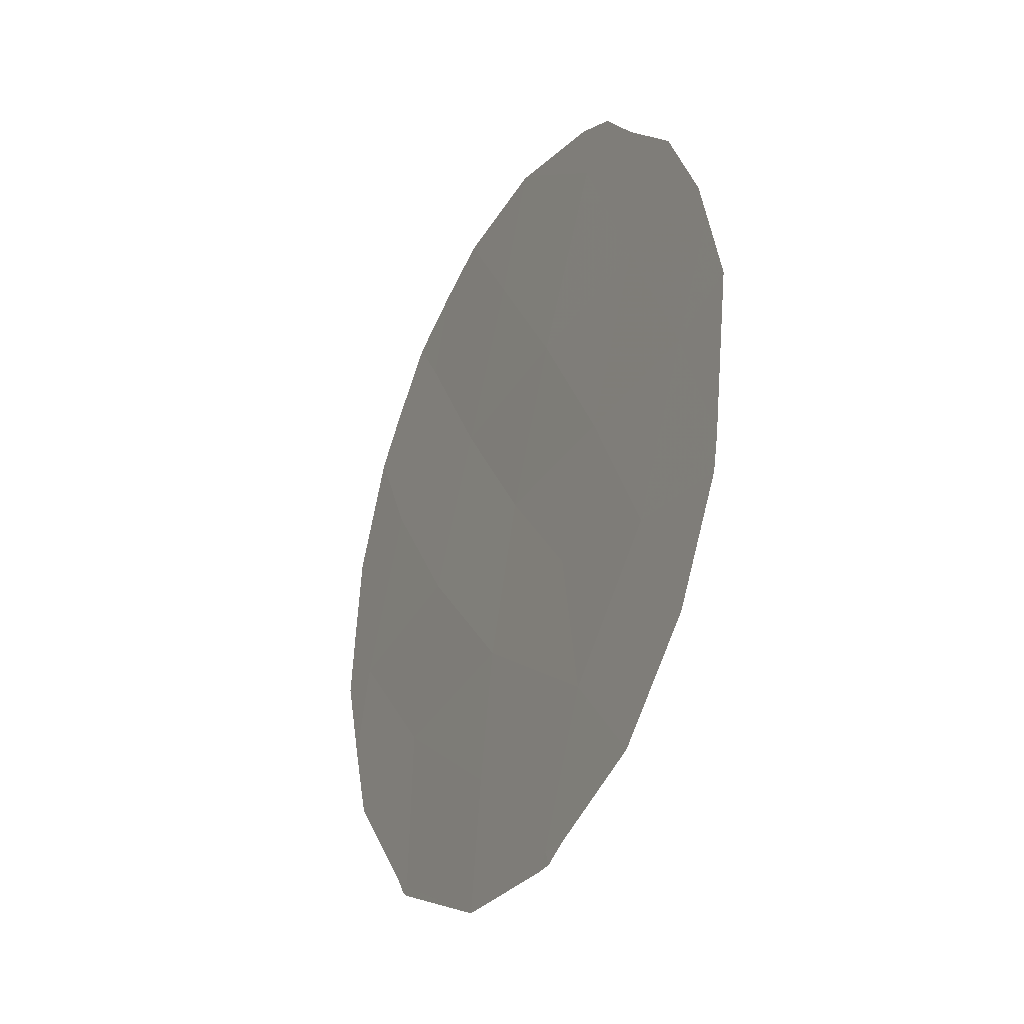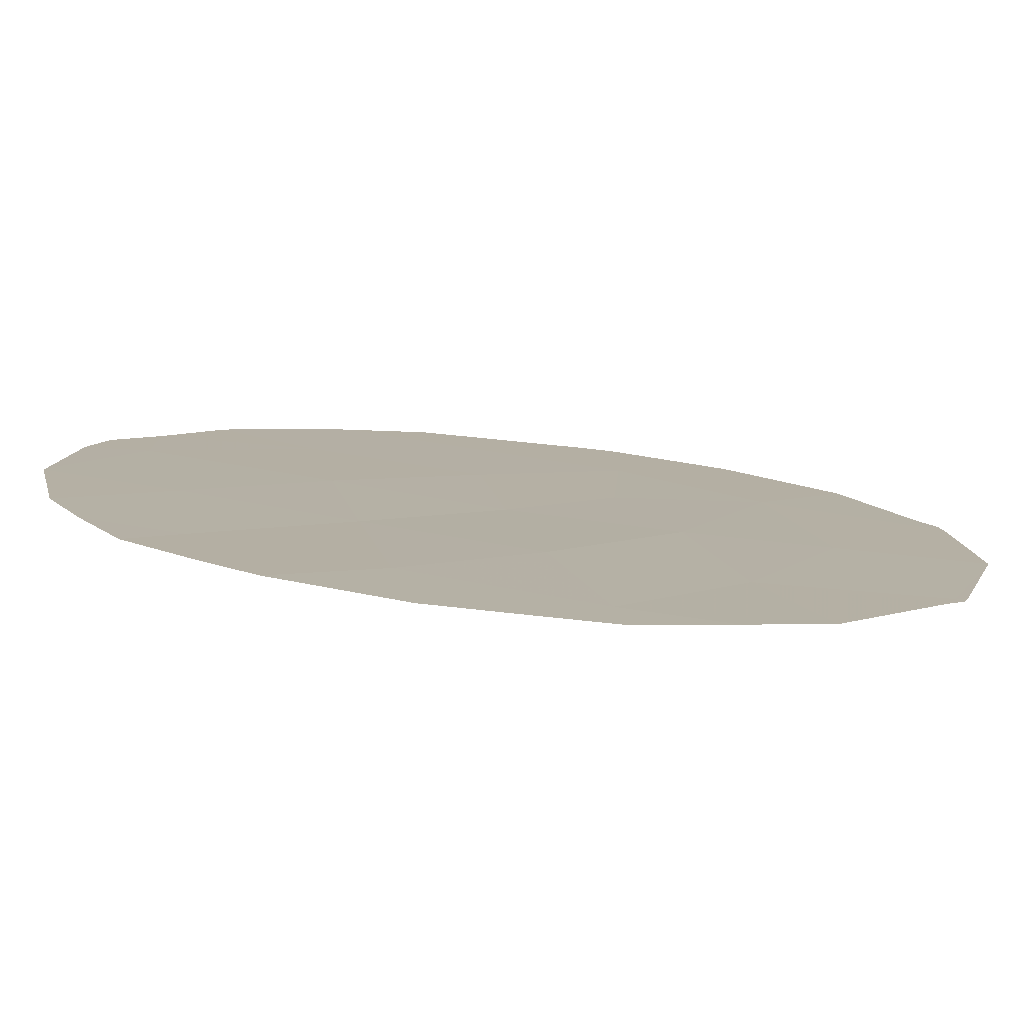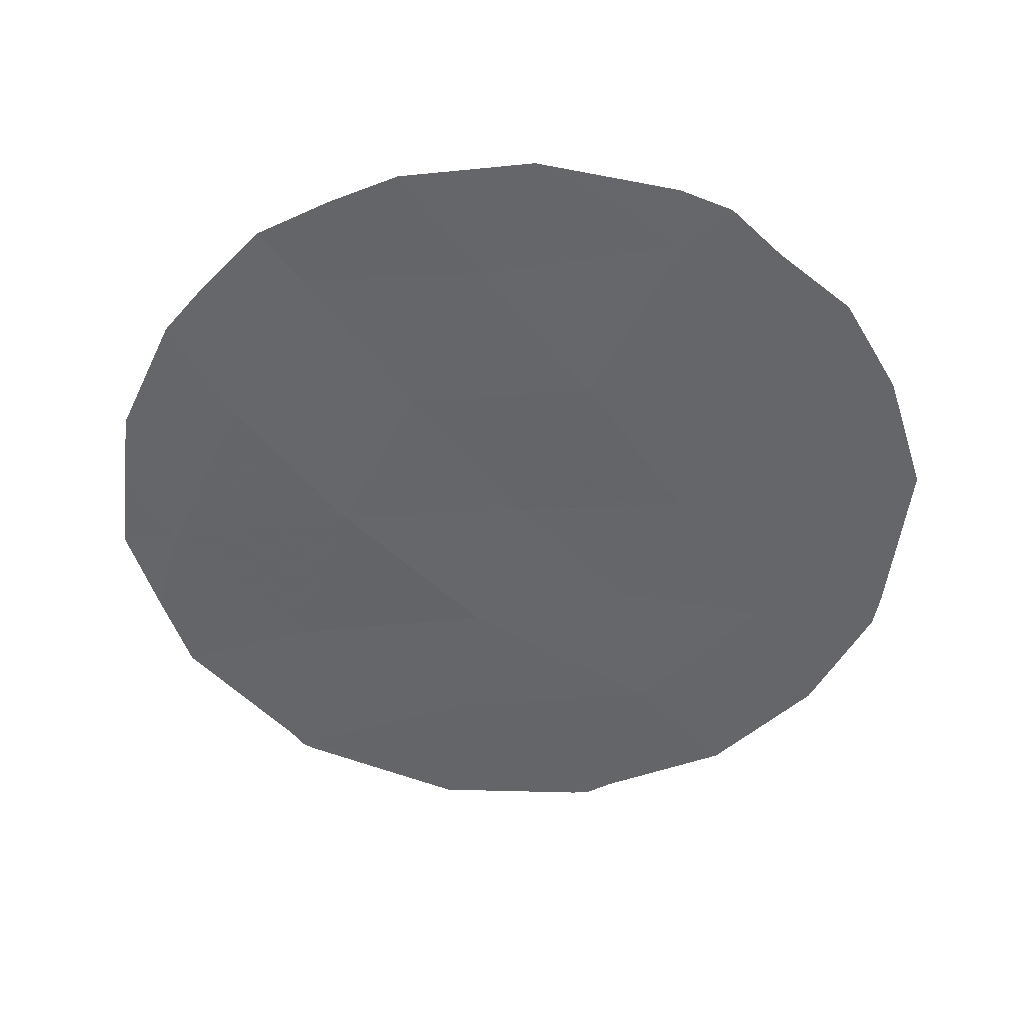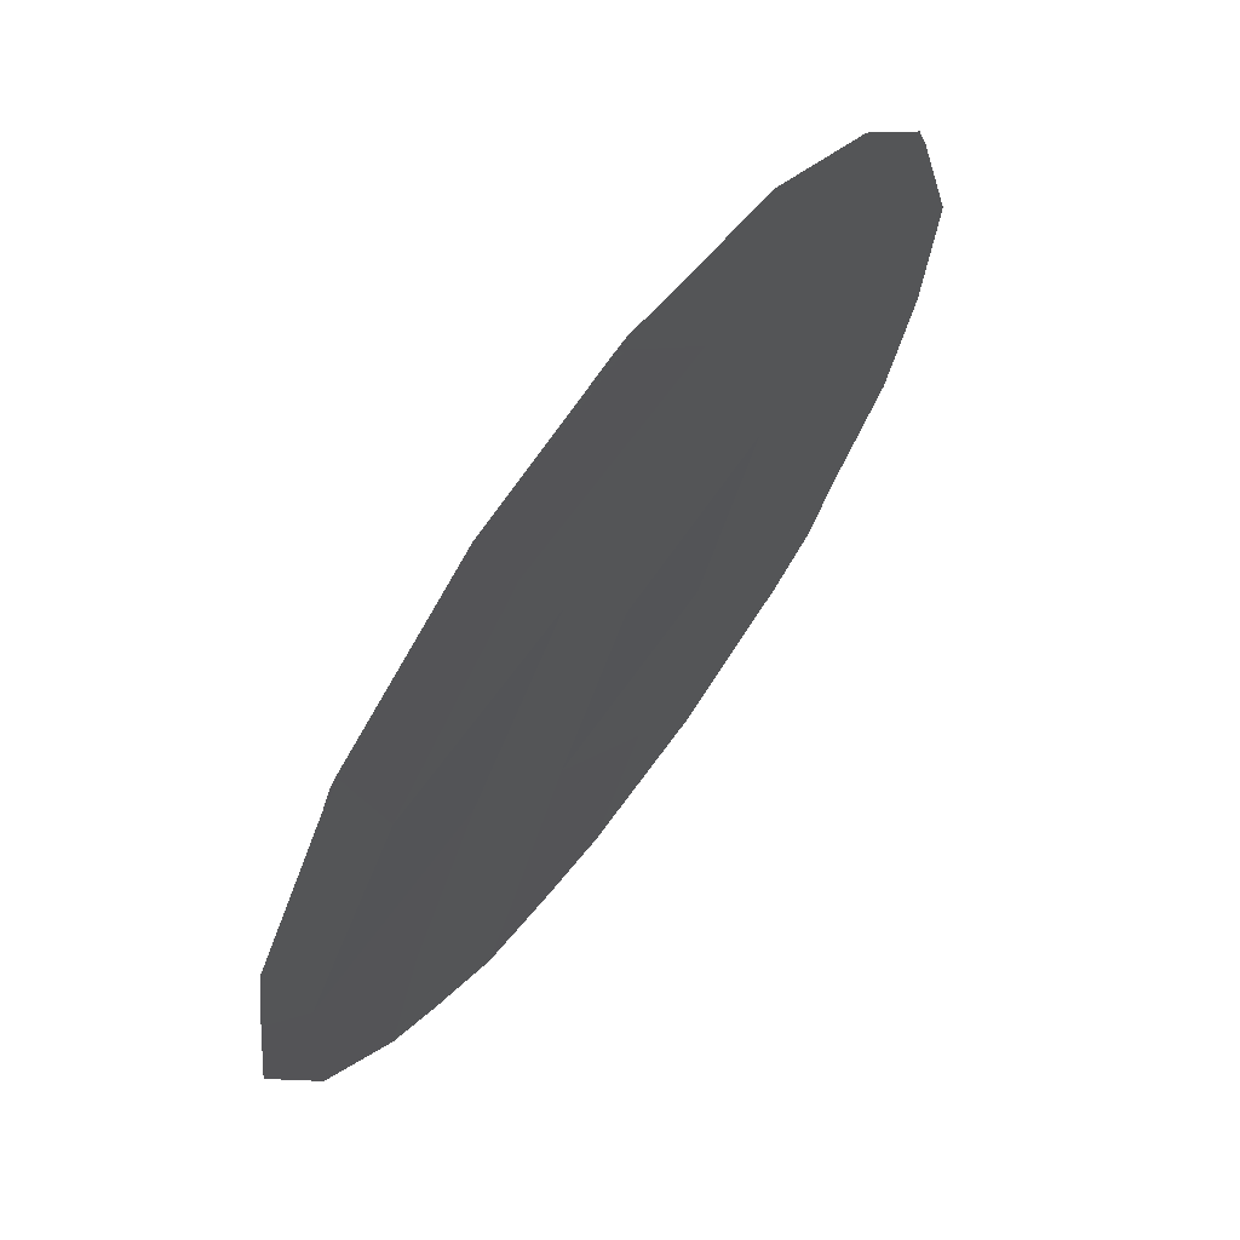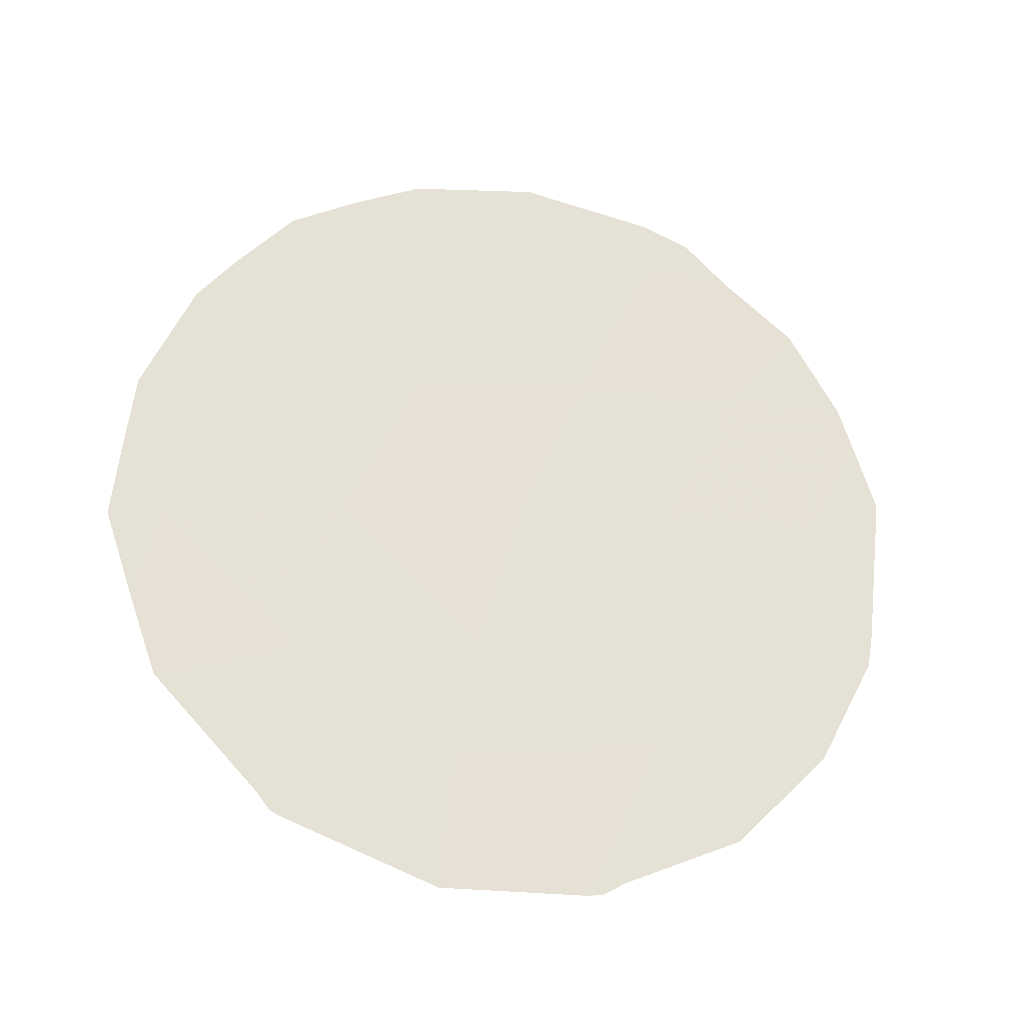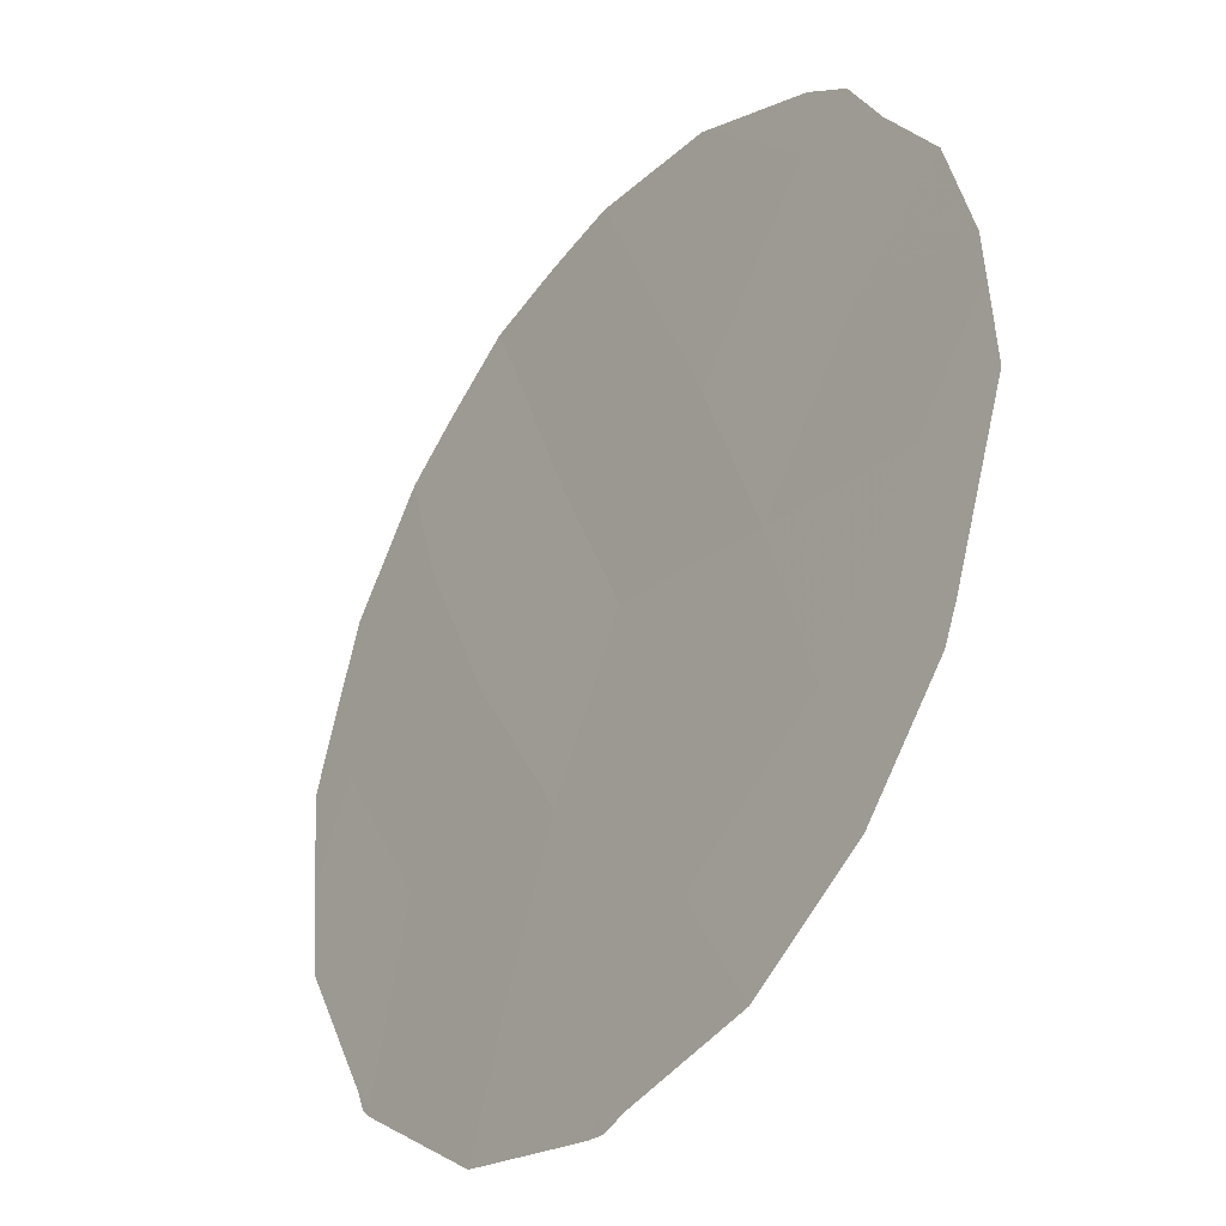
<metadata>
{"format":"obj","ext":"obj","renderer":"f3d","projection":"perspective","resolution":1024,"background":"white","views":[{"elev":-26.7,"azim":-171.6,"up":"+Z"},{"elev":-43.5,"azim":82.2,"up":"+Y"},{"elev":38.8,"azim":128.7,"up":"+Z"},{"elev":-14.3,"azim":-174.5,"up":"+Y"},{"elev":-26.6,"azim":111.5,"up":"+Z"},{"elev":66.5,"azim":-172.6,"up":"+Y"}]}
</metadata>
<code>
v 70.29 62.85 17.14
v 69.75 63.57 19.1
v 68.47 65.31 19.35
v 68.23 65.79 14.38
v 69.17 64.29 21.03
v 66.55 68.02 17.91
v 69.39 64.14 15.61
v 67.23 67.05 19.61
v 66.59 67.86 21.64
v 69.01 64.63 17.54
v 67.72 66.38 17.77
v 68.36 65.65 12.79
v 66 68.72 19.8
v 65.96 68.89 16.19
v 69.45 64.11 13.62
v 65.42 69.58 18.04
v 67.28 67.14 13.01
v 67.93 66.03 21.19
v 67.02 67.41 16.46
v 68.07 65.97 15.96
v 66.81 67.75 14.72
v 70.61 62.37 18.02
v 70.54 62.46 18.94
v 65.95 68.75 21.55
v 66.28 68.28 22.11
v 69.44 63.89 21.63
v 68.94 64.58 22.07
v 66.21 68.61 13.63
v 65.53 69.51 14.76
v 70.15 62.96 20.3
v 69.86 63.35 20.89
v 66.63 67.79 22.34
v 67.52 66.55 22.62
v 70.69 62.3 17.09
v 70.49 62.6 16.03
v 68.37 65.64 12.79
v 68.36 65.65 12.79
v 69.5 64.03 13.55
v 69.43 64.13 13.49
v 65.03 70.08 19.34
v 65.11 69.95 19.8
v 67.35 67.05 12.82
v 67.23 67.22 12.84
v 67.57 66.48 22.64
v 68.47 65.23 22.42
v 65.03 70.15 16.51
v 65.08 70.09 16.1
v 65.46 69.44 20.86
v 69.59 63.9 13.76
v 70.31 62.87 15.08
v 64.87 70.32 18.41
v 67.06 67.45 13.01
v 65.51 69.54 14.79
f 2 1 22
f 2 22 23
f 18 3 5
f 14 6 16
f 8 3 18
f 21 19 14
f 9 25 24
f 2 3 10
f 5 26 27
f 21 29 28
f 4 15 7
f 21 20 19
f 8 6 11
f 11 3 8
f 20 10 11
f 1 2 10
f 3 2 5
f 5 2 30
f 5 30 31
f 9 33 32
f 1 35 34
f 2 23 30
f 12 37 36
f 15 39 38
f 9 13 8
f 6 8 13
f 16 13 41
f 16 41 40
f 3 11 10
f 9 32 25
f 15 12 36
f 15 36 39
f 17 43 42
f 18 45 44
f 14 16 46
f 14 46 47
f 17 4 21
f 5 31 26
f 1 34 22
f 13 9 24
f 13 24 48
f 13 48 41
f 18 5 27
f 18 27 45
f 9 8 18
f 7 15 49
f 7 49 50
f 15 38 49
f 16 40 51
f 16 6 13
f 15 4 12
f 17 52 43
f 12 17 42
f 12 42 37
f 4 17 12
f 7 1 10
f 20 7 10
f 1 7 50
f 1 50 35
f 20 4 7
f 9 18 44
f 9 44 33
f 21 14 53
f 21 53 29
f 19 6 14
f 4 20 21
f 6 19 11
f 19 20 11
f 17 21 28
f 17 28 52
f 14 47 53
f 16 51 46

</code>
